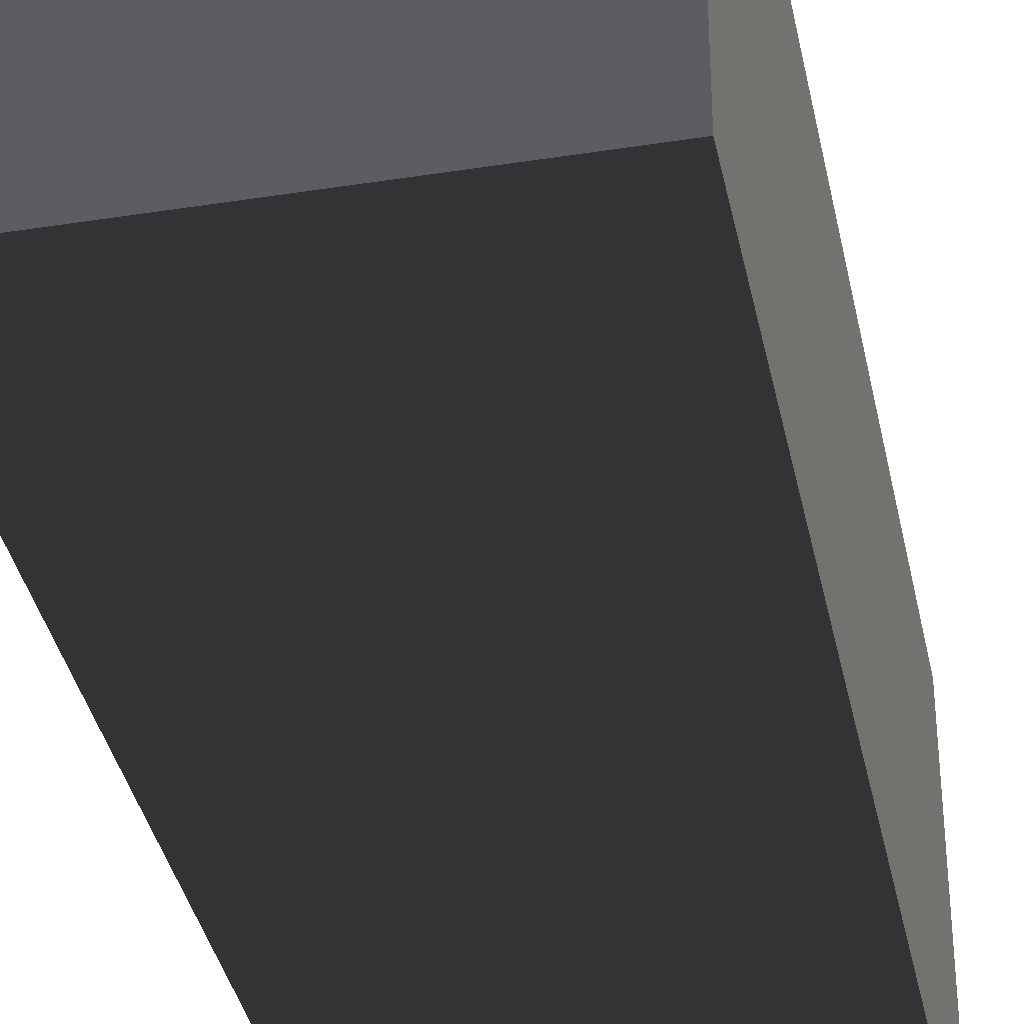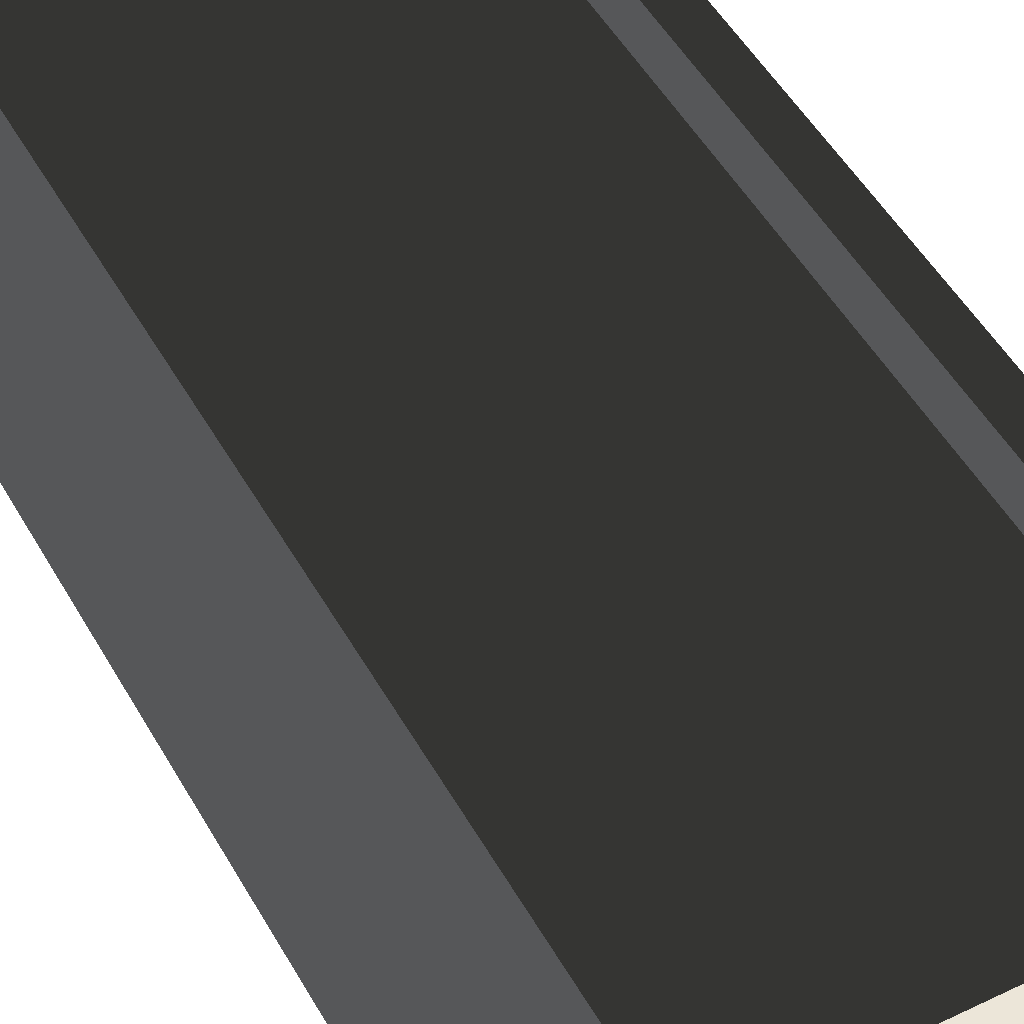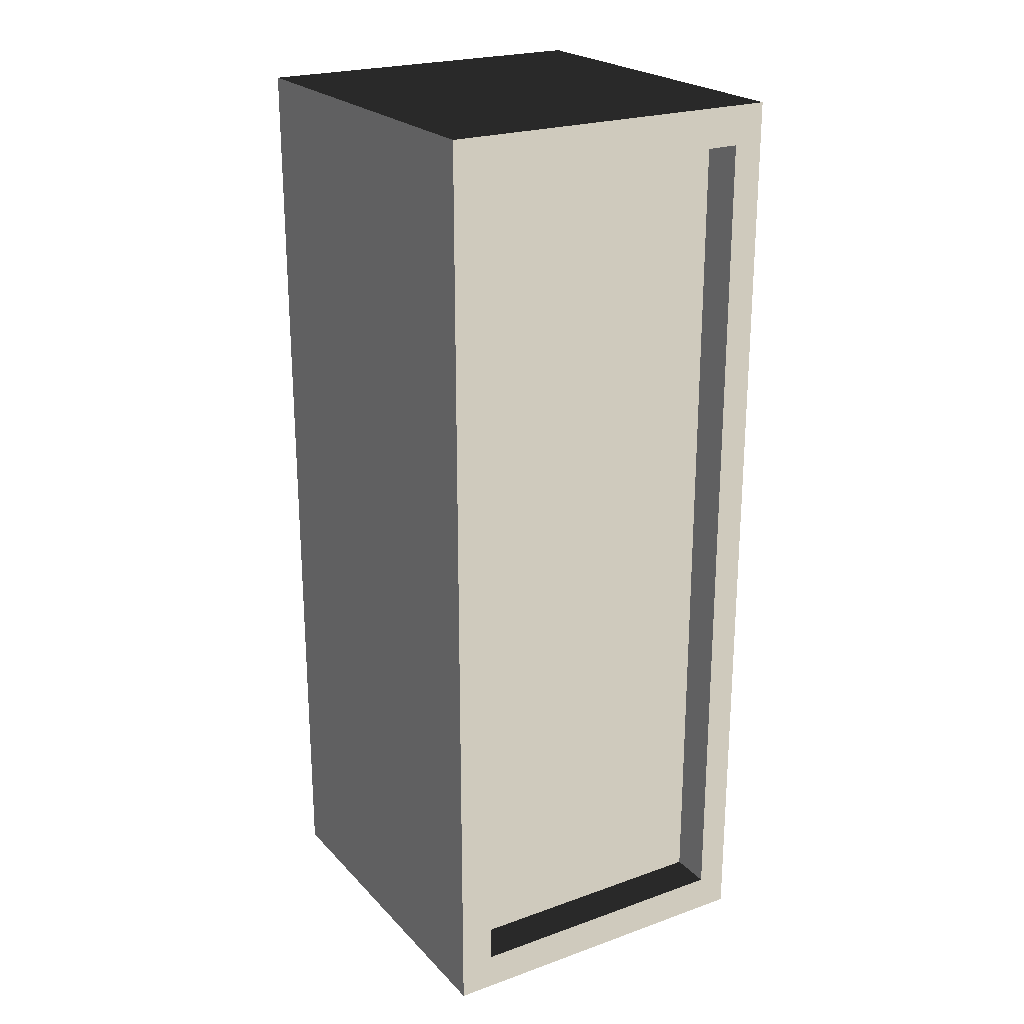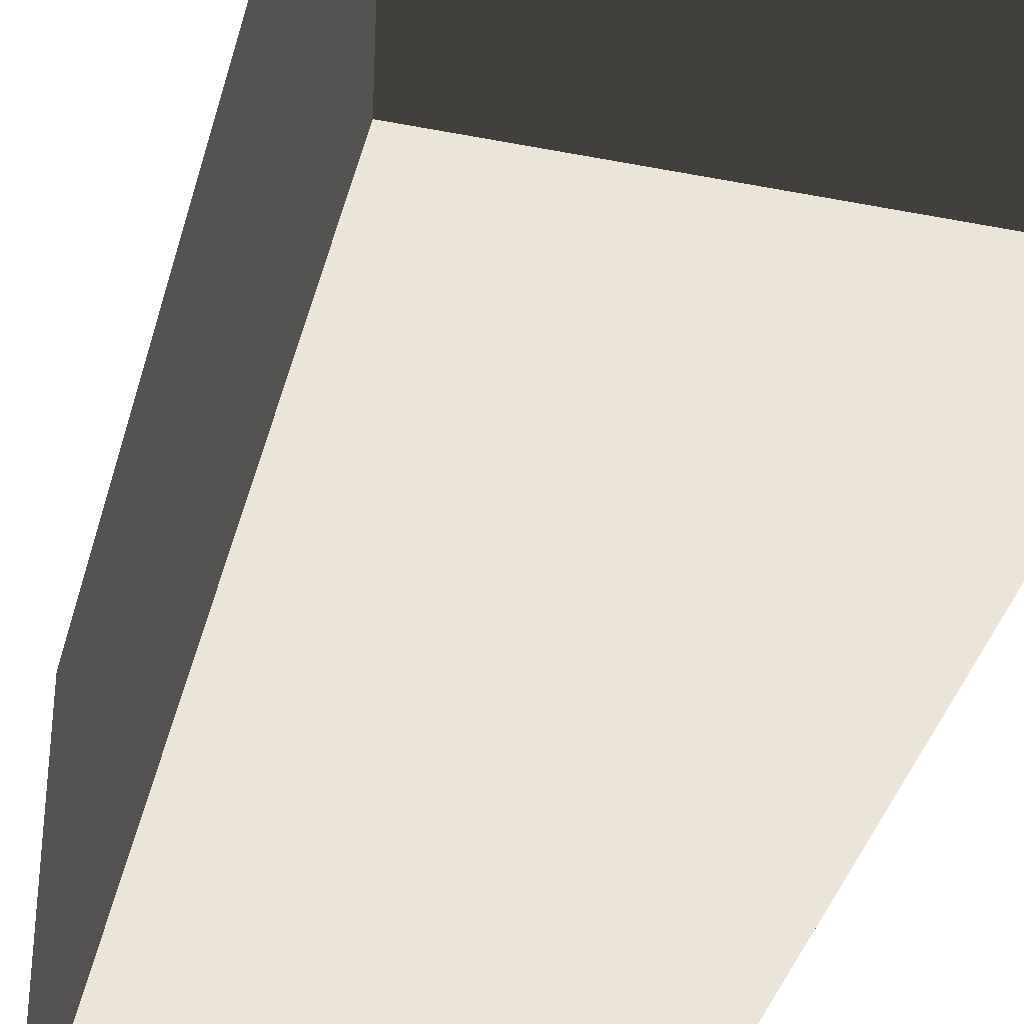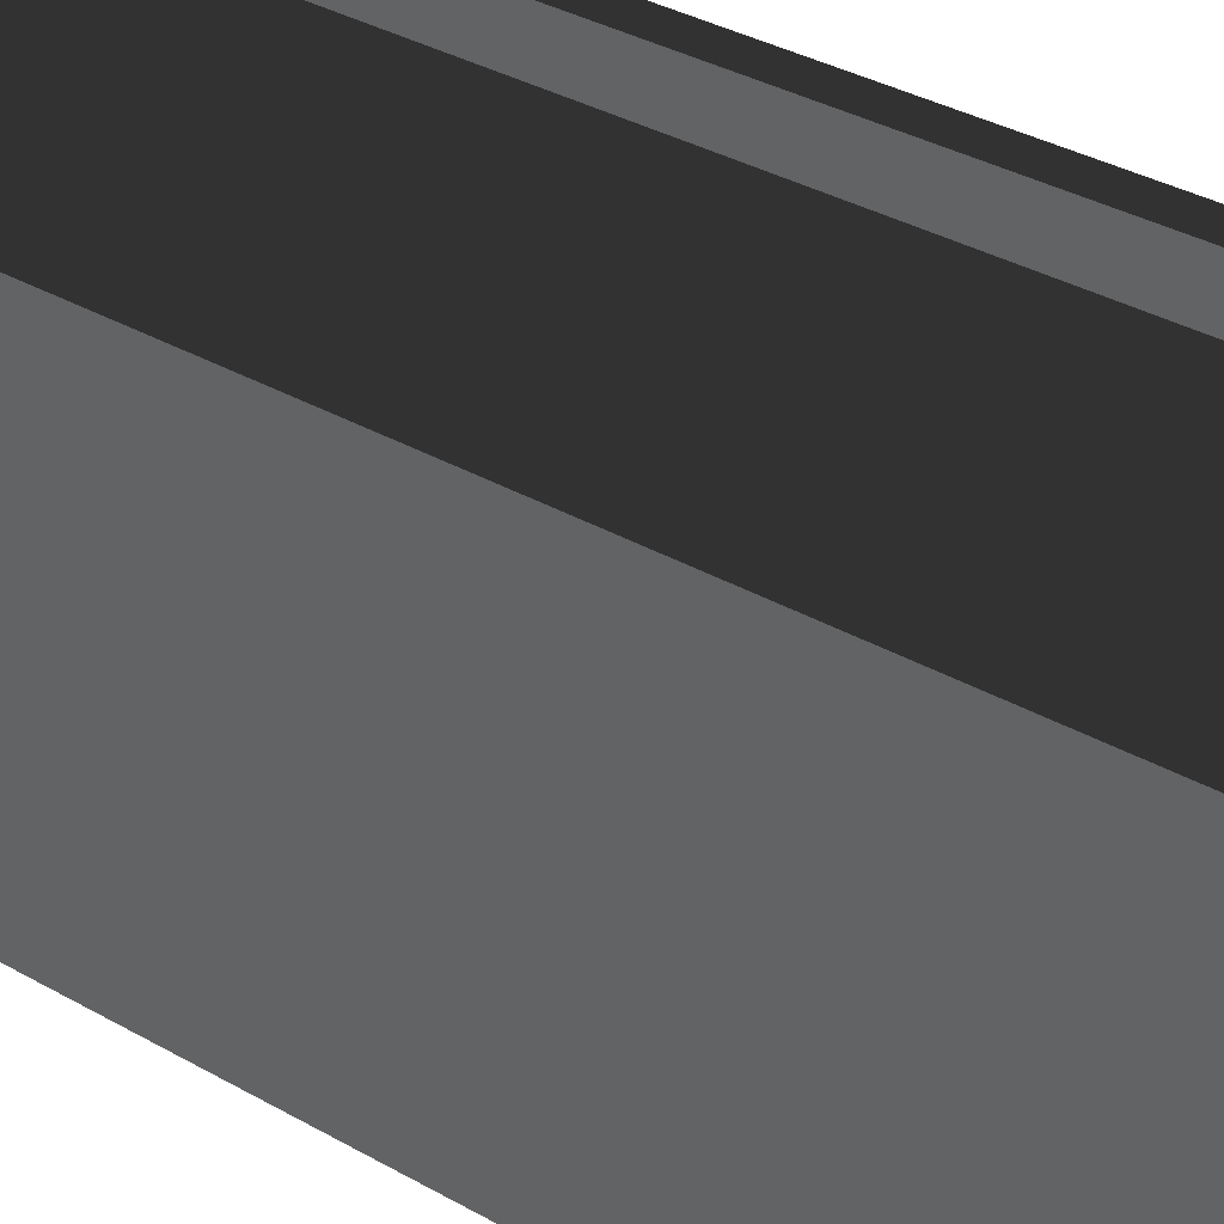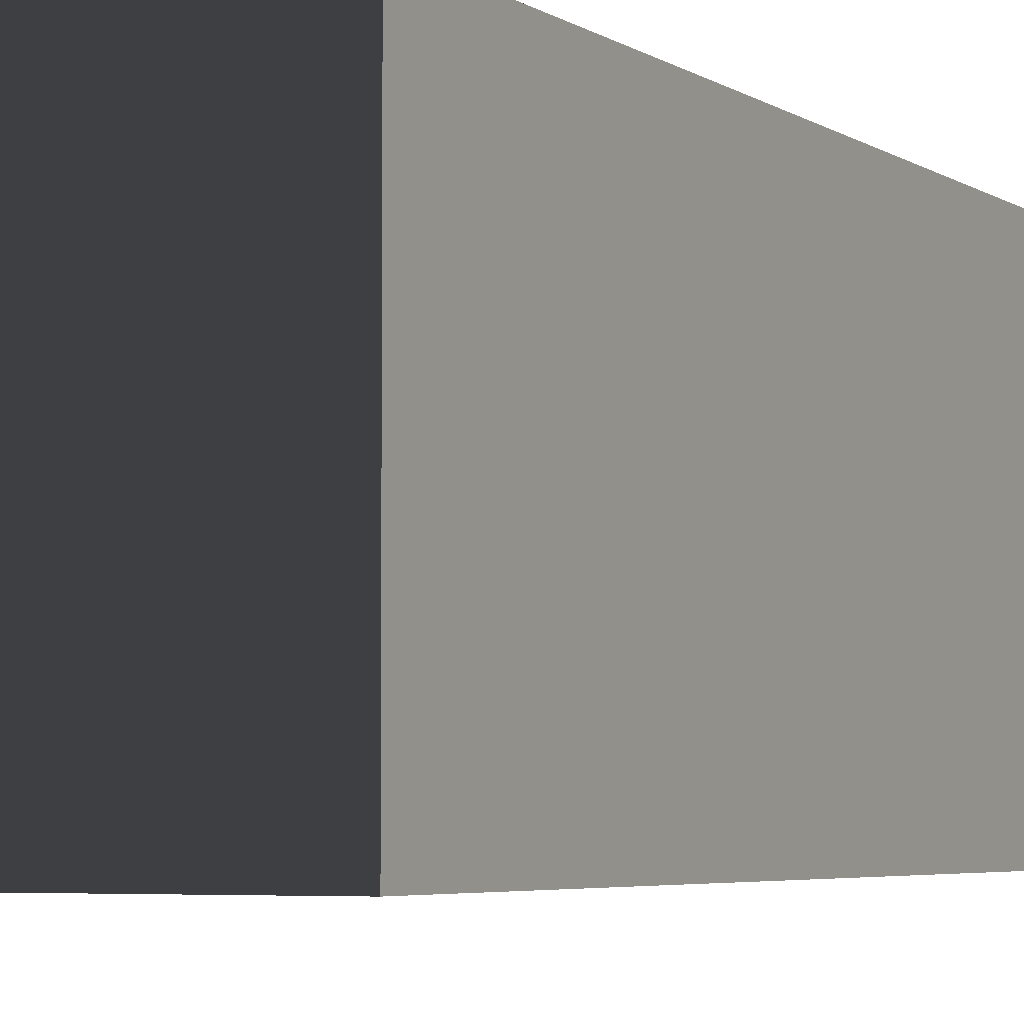
<metadata>
{"format":"obj","ext":"obj","renderer":"f3d","projection":"perspective","resolution":1024,"background":"white","views":[{"elev":-36.9,"azim":-168.5,"up":"+Z"},{"elev":49.3,"azim":-28.3,"up":"+Z"},{"elev":23.0,"azim":-31.2,"up":"+Y"},{"elev":-37.4,"azim":-14.3,"up":"+Z"},{"elev":34.4,"azim":-52.3,"up":"+Z"},{"elev":-4.3,"azim":-153.6,"up":"+Z"}]}
</metadata>
<code>
v -0.8751 -2.35 0.1585
v -0.8751 -2.35 -1.701
v -0.8751 2.295 -1.701
v -0.8751 2.295 0.1585
v -0.8751 2.295 0.1585
v -0.8751 2.295 -1.701
v 0.8641 2.295 -1.701
v 0.8641 2.295 0.1585
v 0.8641 2.295 0.1585
v 0.8641 2.295 -1.701
v 0.8641 -2.35 -1.701
v 0.8641 -2.35 0.1585
v 0.8641 -2.35 0.1585
v 0.8641 -2.35 -1.701
v -0.8751 -2.35 -1.701
v -0.8751 -2.35 0.1585
v 0.7123 -2.162 0.1585
v 0.7123 -2.162 -0.05504
v 0.7123 2.101 -0.05504
v 0.7123 2.101 0.1585
v -0.8751 2.295 0.1585
v -0.704 2.101 0.1585
v -0.7039 -2.162 0.1585
v -0.8751 -2.35 0.1585
v -0.8751 -2.35 0.1585
v -0.7039 -2.162 0.1585
v 0.7123 -2.162 0.1585
v 0.8641 -2.35 0.1585
v 0.8641 2.295 0.1585
v 0.7123 2.101 0.1585
v -0.704 2.101 0.1585
v -0.8751 2.295 0.1585
v 0.8641 -2.35 0.1585
v 0.7123 -2.162 0.1585
v 0.7123 2.101 0.1585
v 0.8641 2.295 0.1585
v 0.7123 -2.162 -0.05504
v -0.7039 -2.162 -0.05504
v -0.704 2.101 -0.05504
v 0.7123 2.101 -0.05504
v -0.704 2.101 0.1585
v -0.704 2.101 -0.05504
v -0.7039 -2.162 -0.05504
v -0.7039 -2.162 0.1585
v -0.7039 -2.162 0.1585
v -0.7039 -2.162 -0.05504
v 0.7123 -2.162 -0.05504
v 0.7123 -2.162 0.1585
v 0.7123 2.101 0.1585
v 0.7123 2.101 -0.05504
v -0.704 2.101 -0.05504
v -0.704 2.101 0.1585
v 0.8641 -2.35 -1.701
v 0.8641 2.295 -1.701
v -0.8751 2.295 -1.701
v -0.8751 -2.35 -1.701
g Flower_Test_(1)_37149_122
f 1 3 2
f 1 4 3
f 5 7 6
f 5 8 7
f 9 11 10
f 9 12 11
f 13 15 14
f 13 16 15
f 17 19 18
f 17 20 19
f 21 23 22
f 21 24 23
f 25 27 26
f 25 28 27
f 29 31 30
f 29 32 31
f 33 35 34
f 33 36 35
f 37 39 38
f 37 40 39
f 41 43 42
f 41 44 43
f 45 47 46
f 45 48 47
f 49 51 50
f 49 52 51
f 53 55 54
f 53 56 55

</code>
